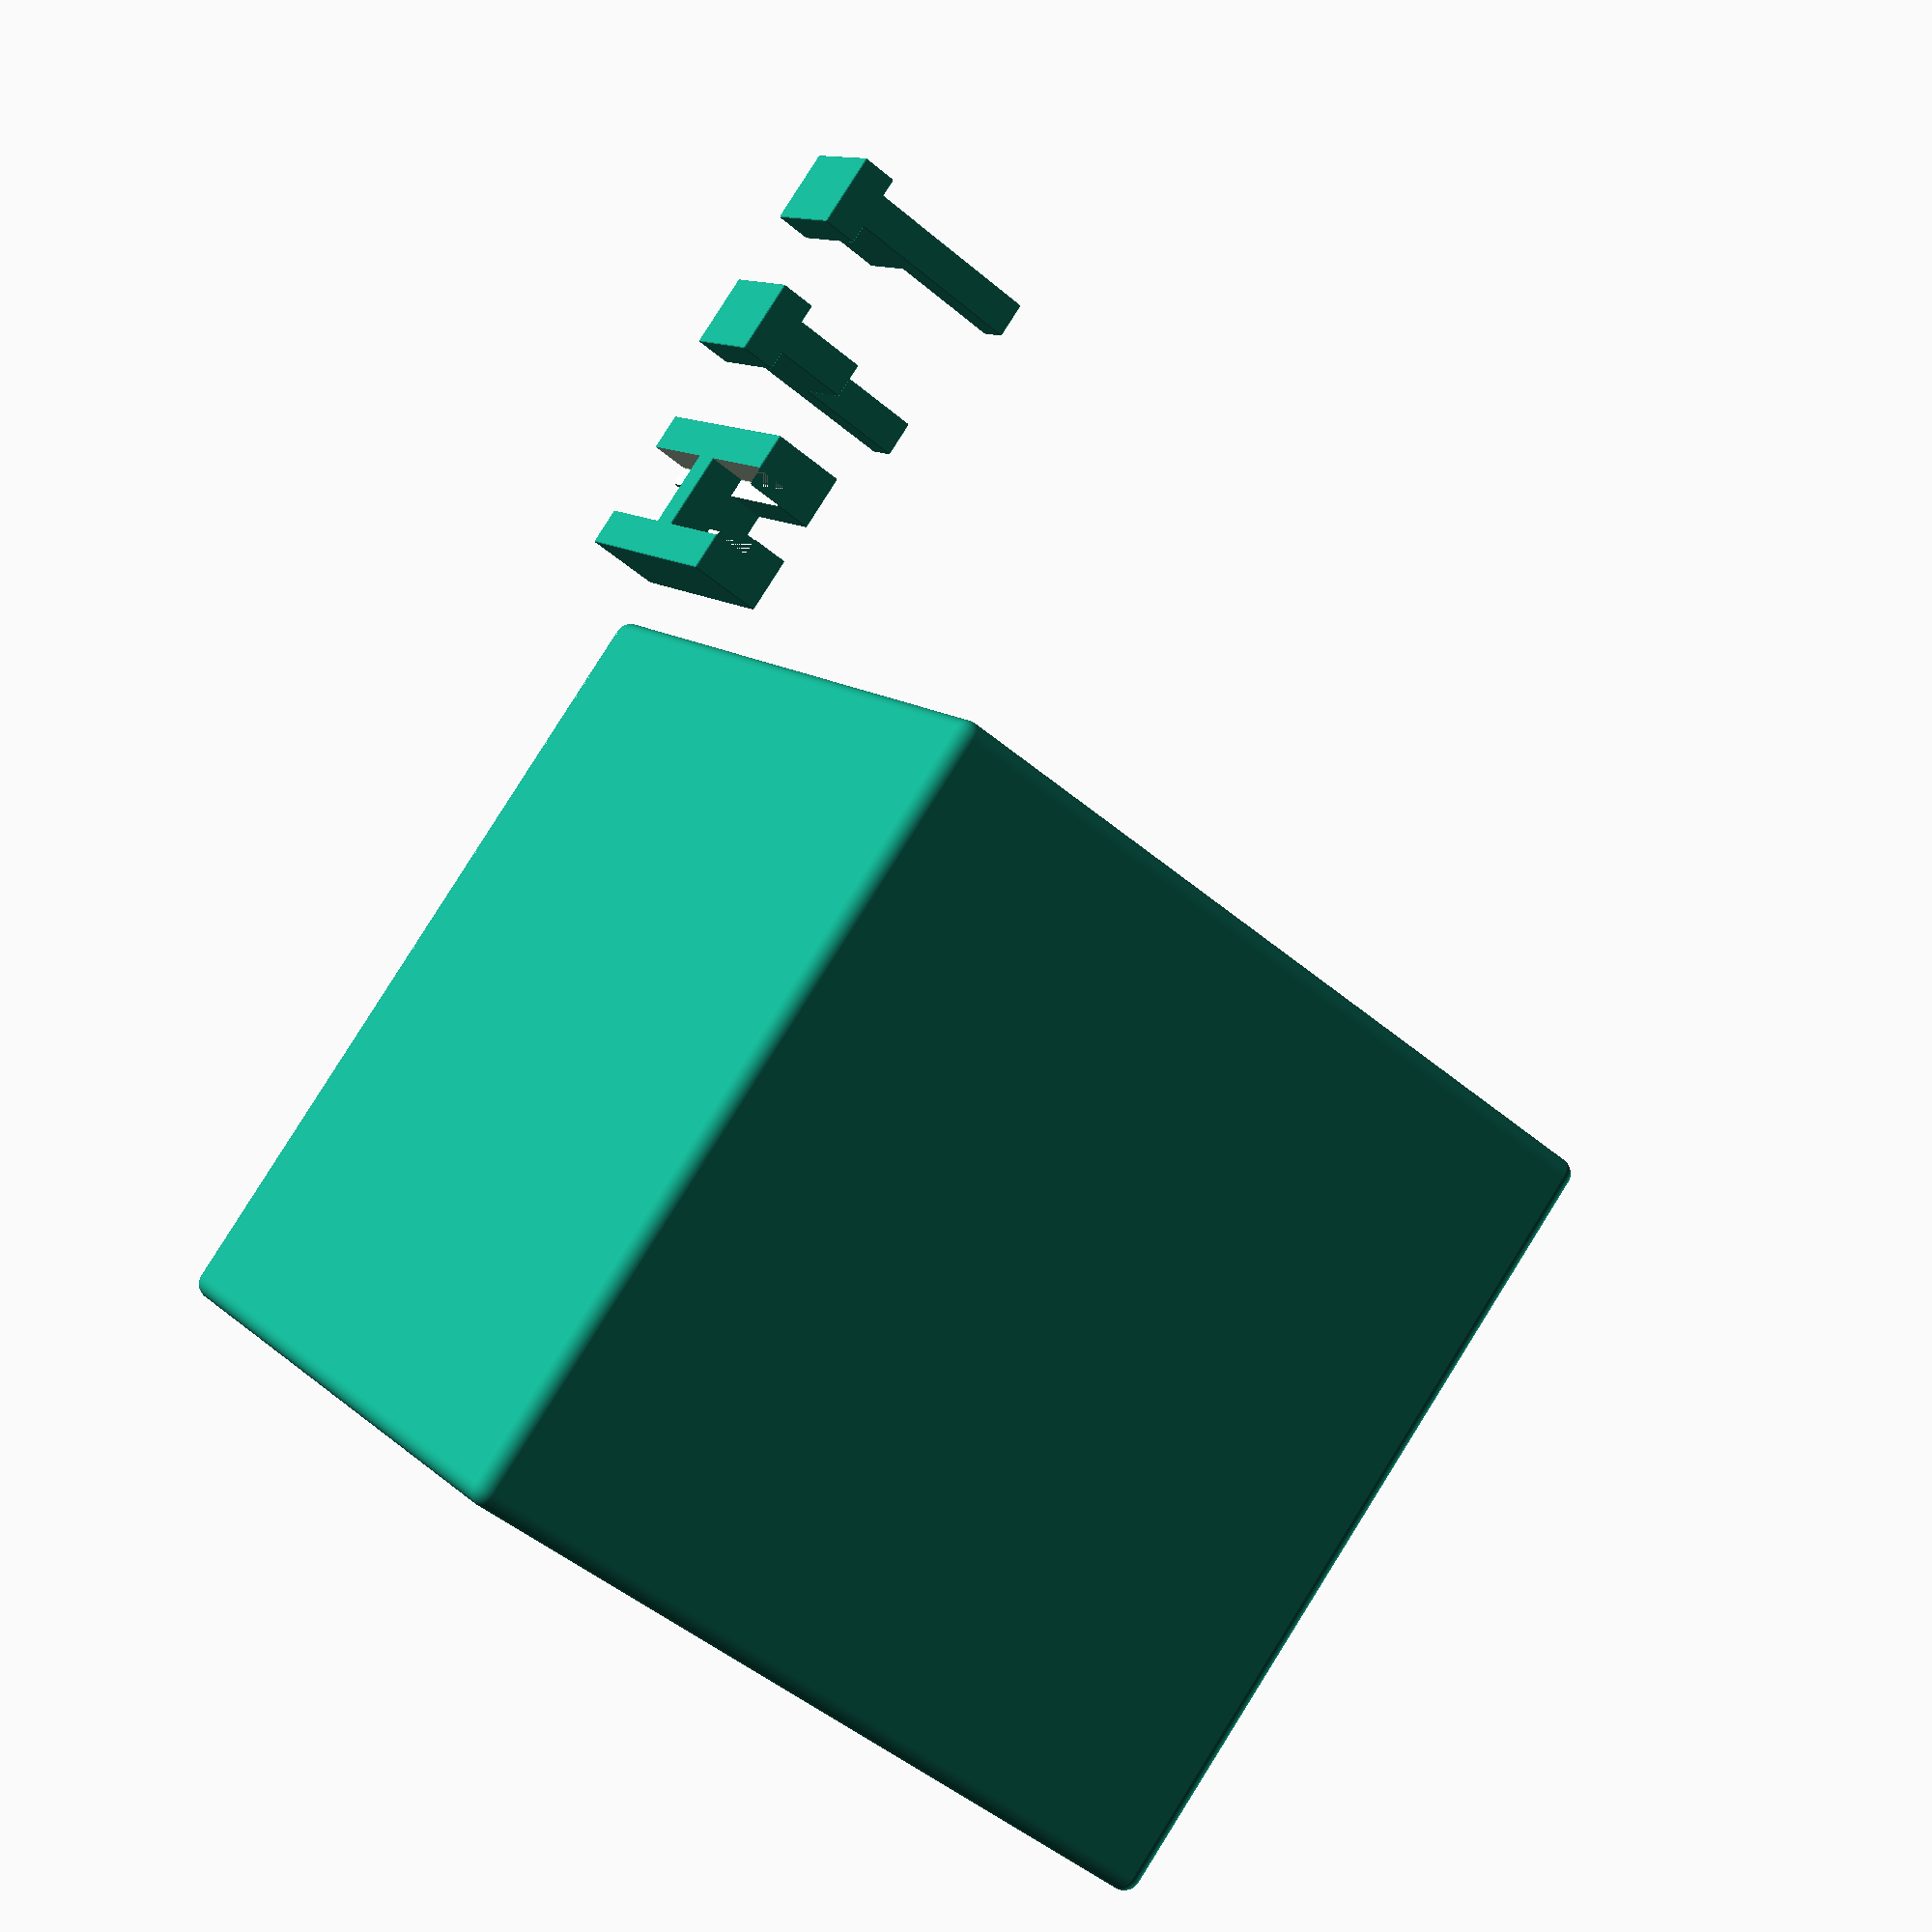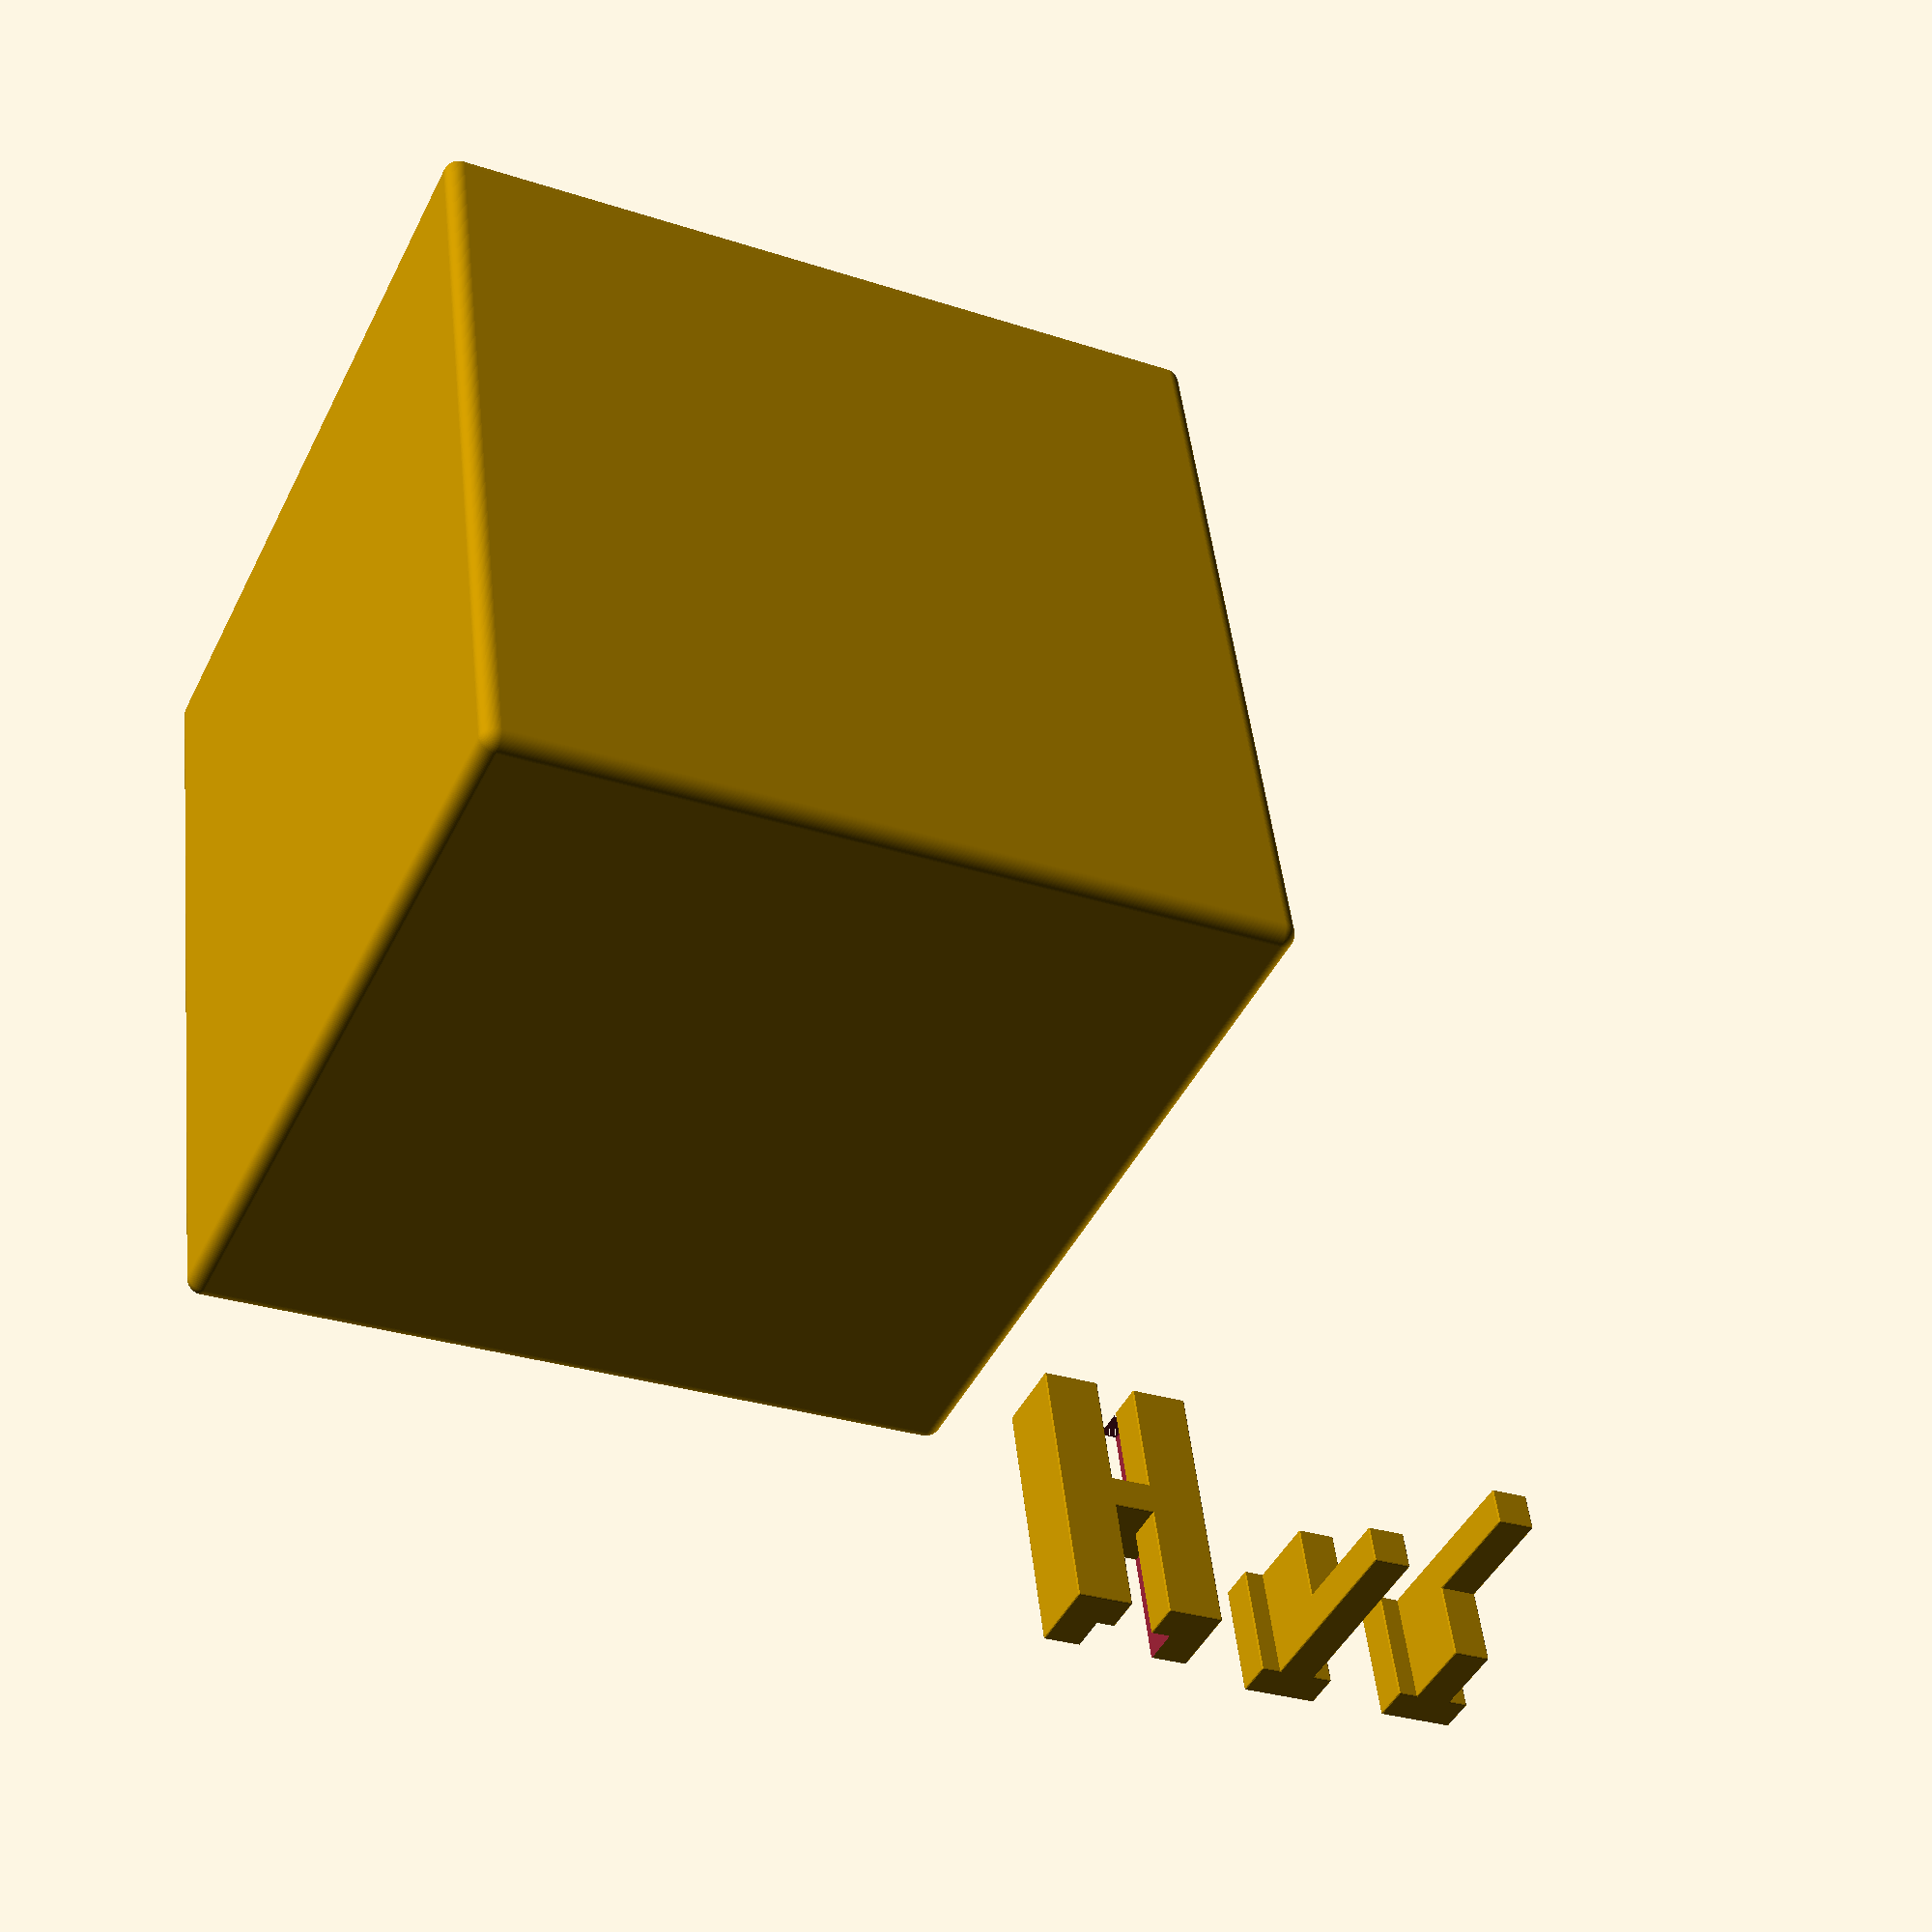
<openscad>
// Case Shell without right side
translate([0, 0, 0])
union() {
	outer_case_without_left_side();
	device_holder_slider_bottom(110, -30);
	device_holder_unit(140, -30, 0, true);
	device_holder_unit(160, -30, 0, false);
}

module rounded_cube(size, radius) {
    translate([radius, radius, radius])  // shift to correct position
        minkowski() {
            cube([size[0]-2*radius, size[1]-2*radius, size[2]-2*radius]);
            sphere(r=radius, $fn=50*radius);
        }
}

module outer_case_without_left_side() {
	difference() {
		rounded_cube([100, 100, 100], 2);
		translate([3, 3, 3])             // 3mm wall thickness
			cube([97, 94, 94]);          // inner cavity (leave 3mm bottom)
	}
}


// Bars attached to the floor of the case for sliding in the device holder
module device_holder_slider_bottom(x, y) {
	// Configuration
	// 28.3 + 3 + 3 = 34.3
	depth = 34.3;
	single_slot_depth = 15;
	slide_clearance = 0.05; // on this side of the slider, total is *2
	rounding_cutoff = 1;

	union() {
		// Left bar
		// X 0 to 7.5
		translate([x, y, 3]) {
			difference() {
				rounded_cube([7.5-slide_clearance, depth, 10], 0.2);
				translate([5-slide_clearance, 0-rounding_cutoff, 0-rounding_cutoff])
					rounded_cube([2.5+slide_clearance+rounding_cutoff, depth+rounding_cutoff, 5+slide_clearance+rounding_cutoff], 0.2);
			}
		}

		// Right bar
		// X 12.5 to 20
		translate([x+12.5+slide_clearance*2, y, 3]) {
			difference() {
				rounded_cube([7.5-slide_clearance, depth, 10], 0.2);
				translate([-rounding_cutoff,-rounding_cutoff,-rounding_cutoff])
					rounded_cube([2.5+slide_clearance+rounding_cutoff, depth+rounding_cutoff, 5+slide_clearance+rounding_cutoff], 0.2);
			}
		}

		// Center block
		block_size = depth-single_slot_depth*2;
		translate([x, y+single_slot_depth, 3]) {
			rounded_cube([20+slide_clearance, block_size, 10], 0.2);
		}
	}
}

// Device holder unit - loose prints or with support
// is_left_holder either left holder or right holder
module device_holder_unit(x, y, z, is_left_holder) {
	single_slot_depth = 15;
	slide_clearance = 0.05;
	device_grip_height = 30; // Bare minimum 20mm


	union() {
		// Bottom slide block
		translate([x, y, z]) {
			rounded_cube([10, single_slot_depth, 5-slide_clearance], 0.2);
		}
		// Middle slide block
		translate([x+2.5+slide_clearance, y, z+5-slide_clearance-1]) {
			rounded_cube([5-slide_clearance, single_slot_depth, 10 + slide_clearance + 1], 0.2); // Arbitrary height for slide access without breaking risk
		}

		// Total height for slide system without beams is now 15mm from case floor

		// Holder support beam 3mm  on either side of device free
		if (is_left_holder) {
			translate([x+2.5+slide_clearance,y,z]) {
				rounded_cube([5-slide_clearance, 5, device_grip_height], 0.2);
			}
		} else {
			translate([x+2.5+slide_clearance,y+single_slot_depth-5,z]) {
				rounded_cube([5-slide_clearance, 5, device_grip_height], 0.2);
			}
		}
	}
}
</openscad>
<views>
elev=228.1 azim=39.6 roll=313.6 proj=p view=wireframe
elev=225.1 azim=173.0 roll=205.2 proj=p view=solid
</views>
